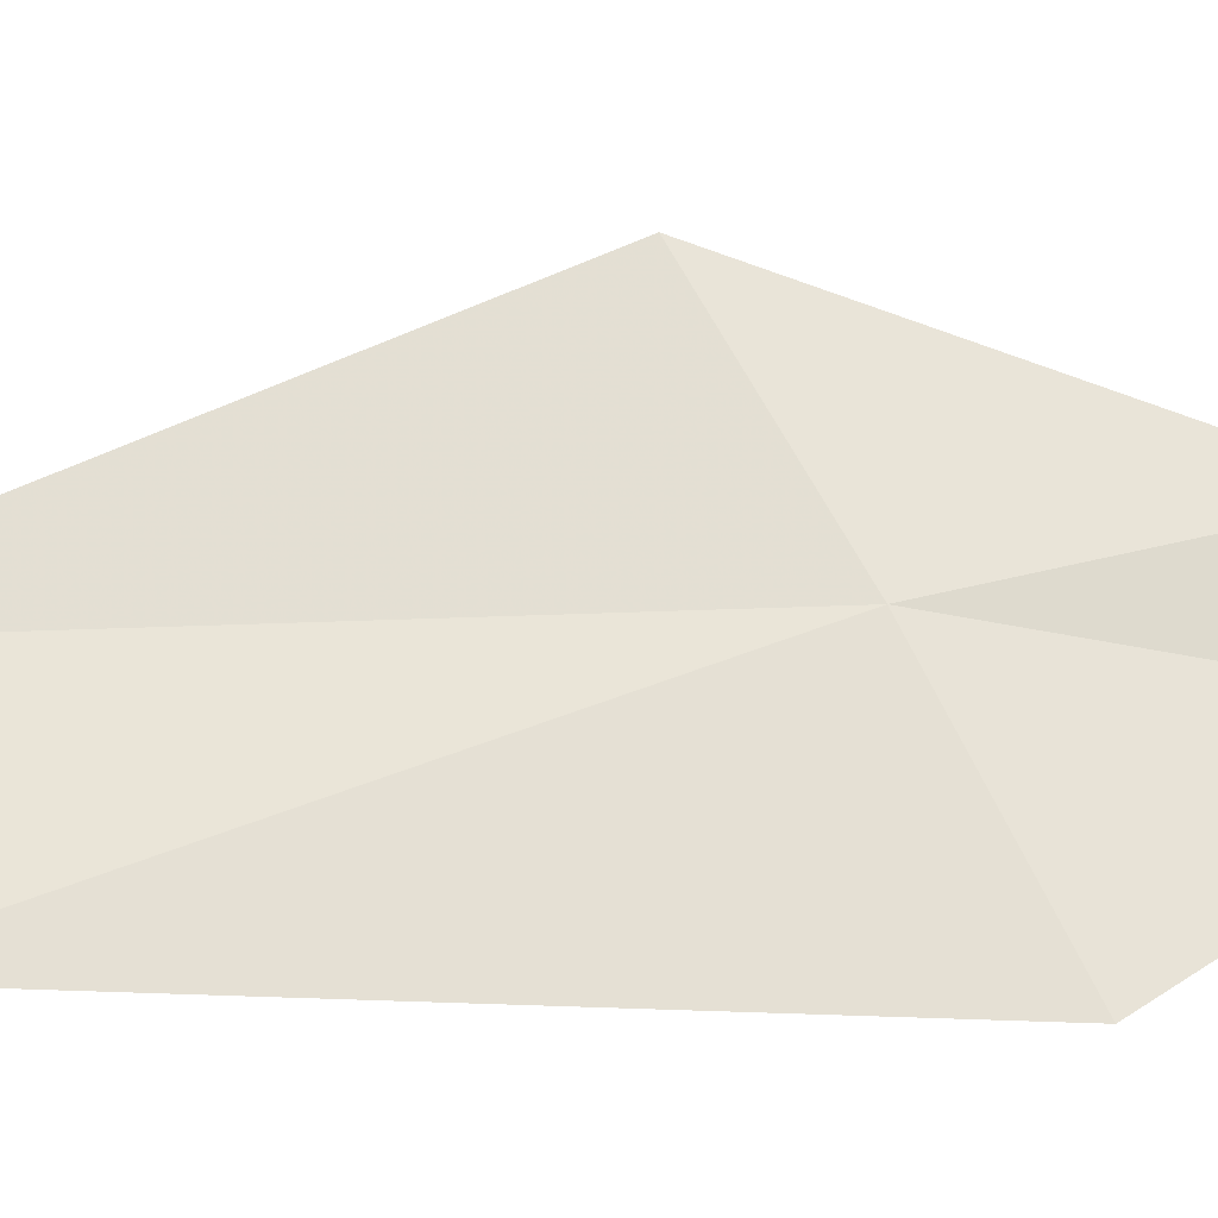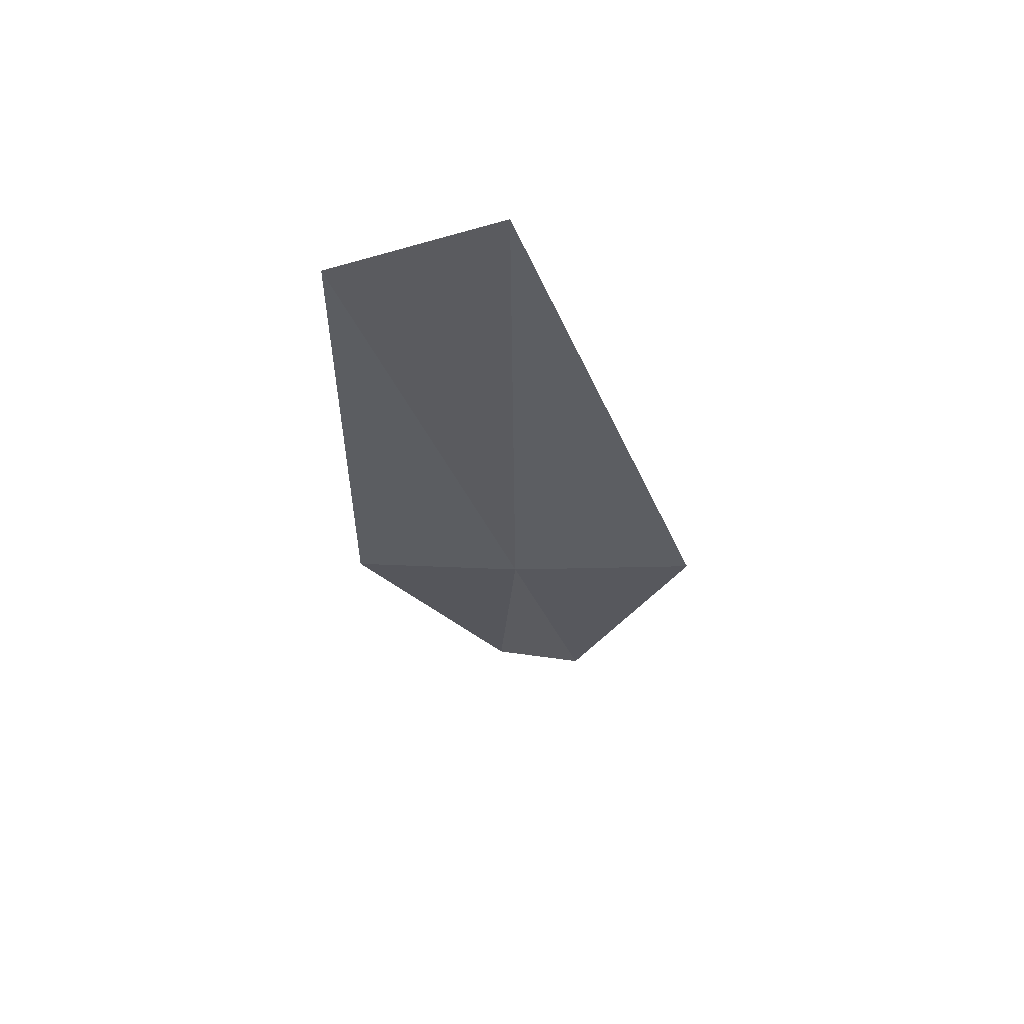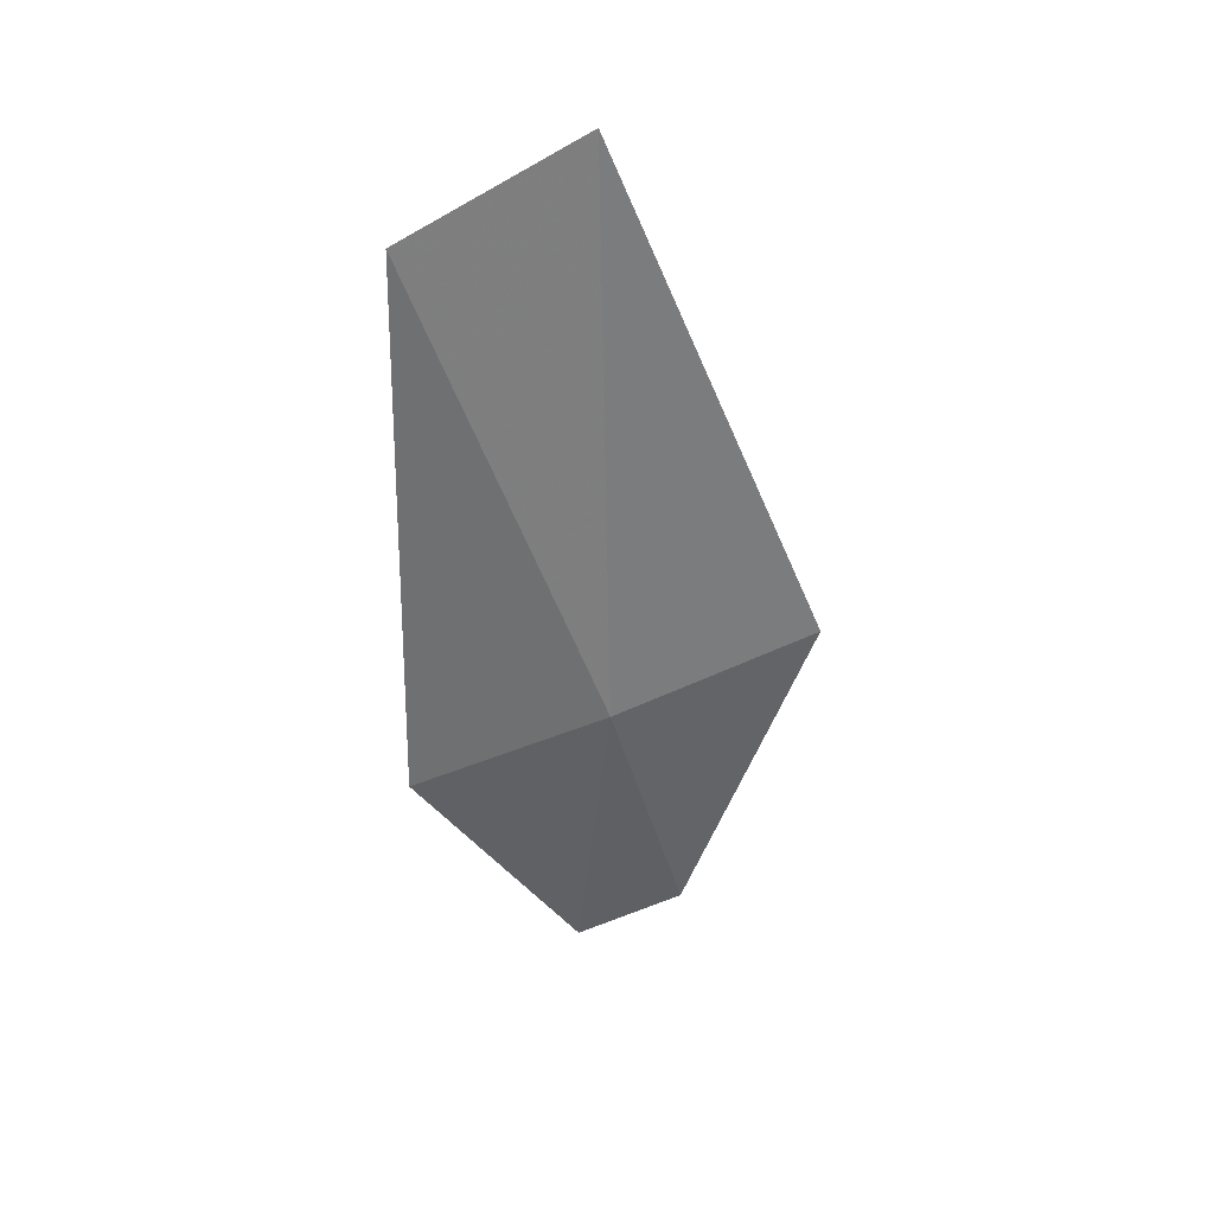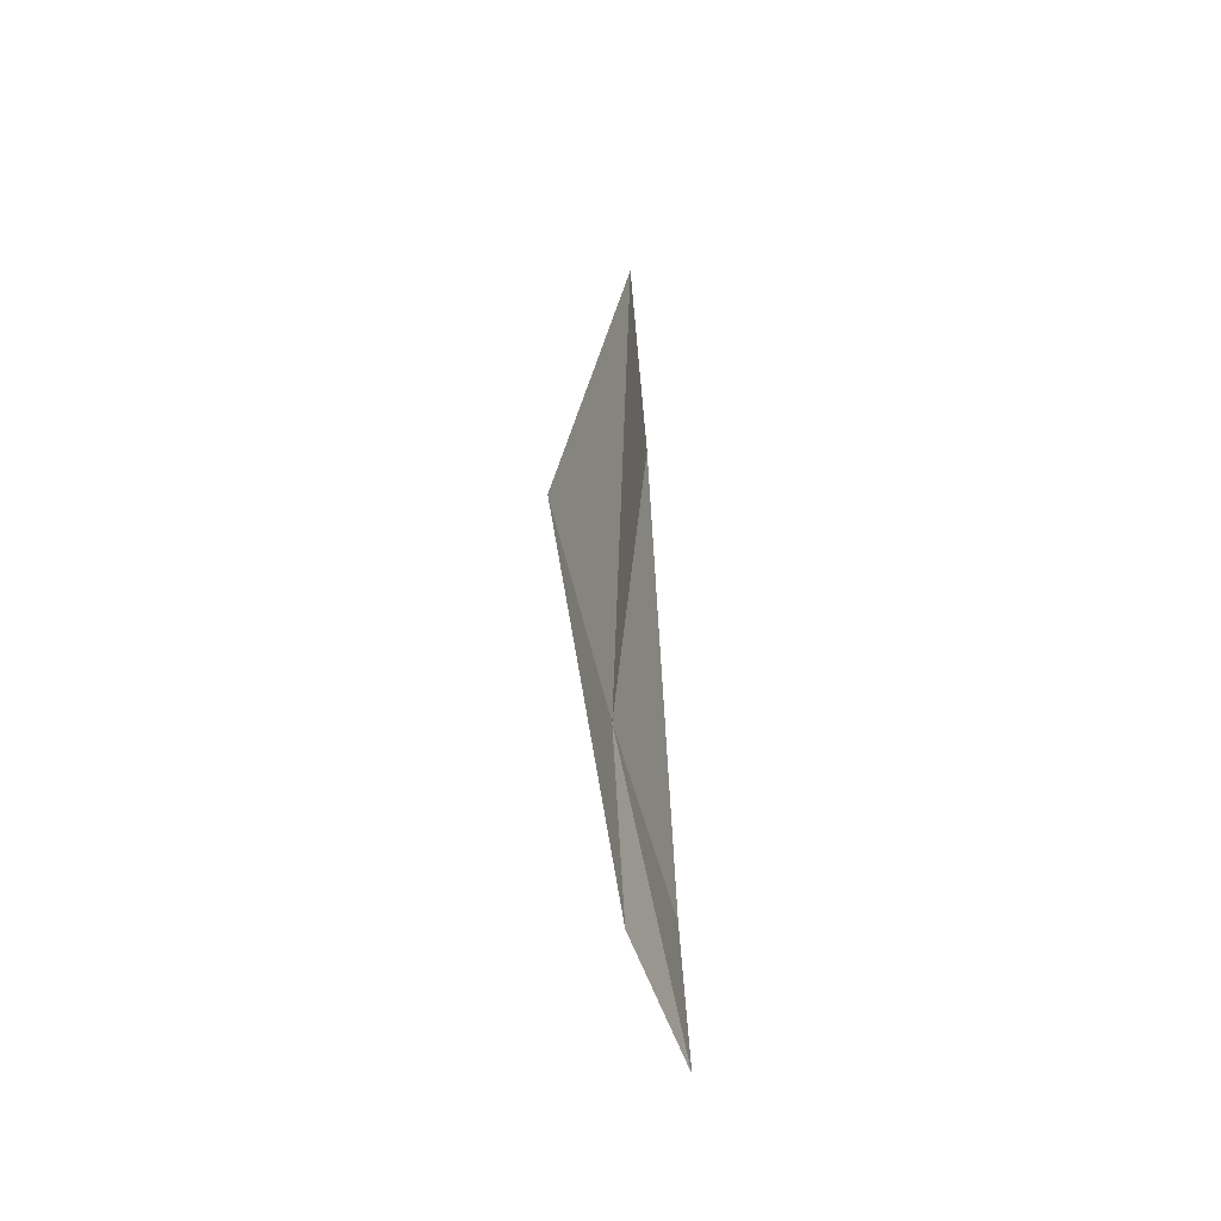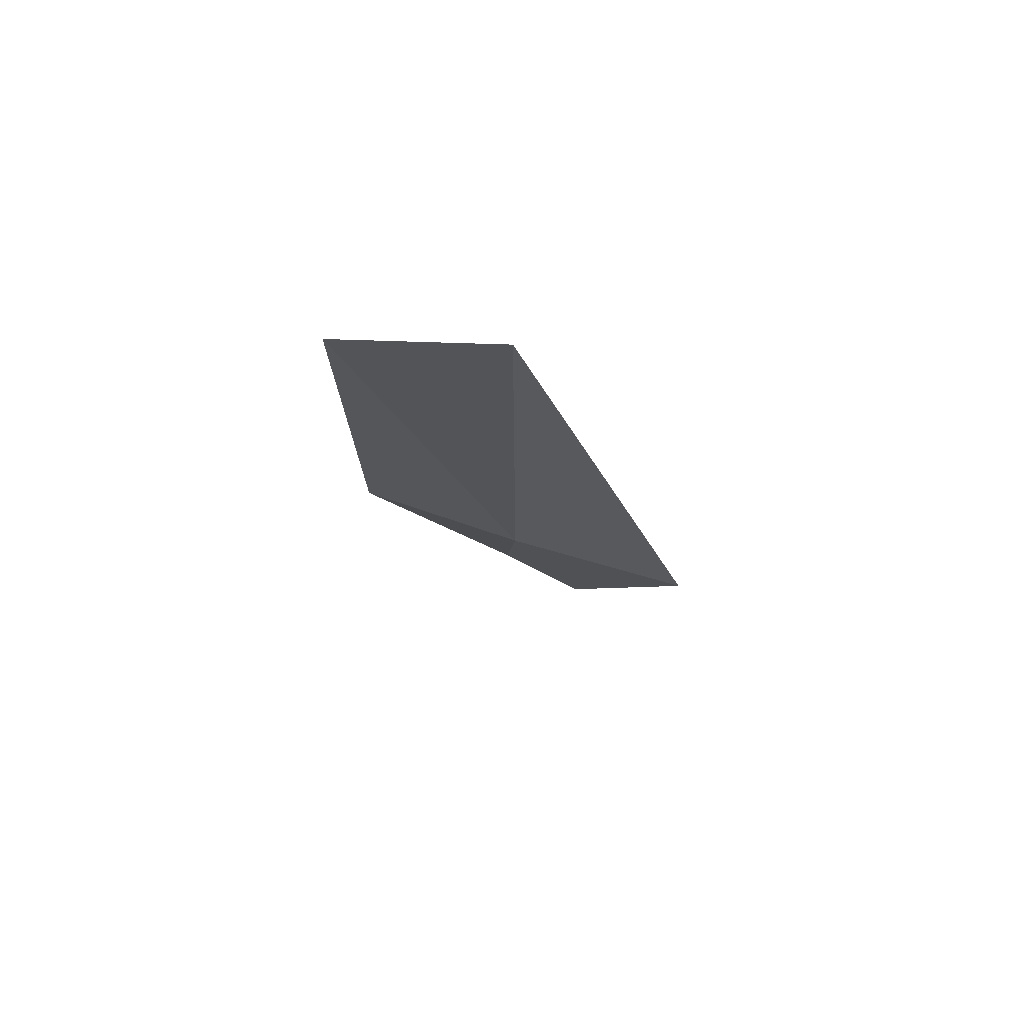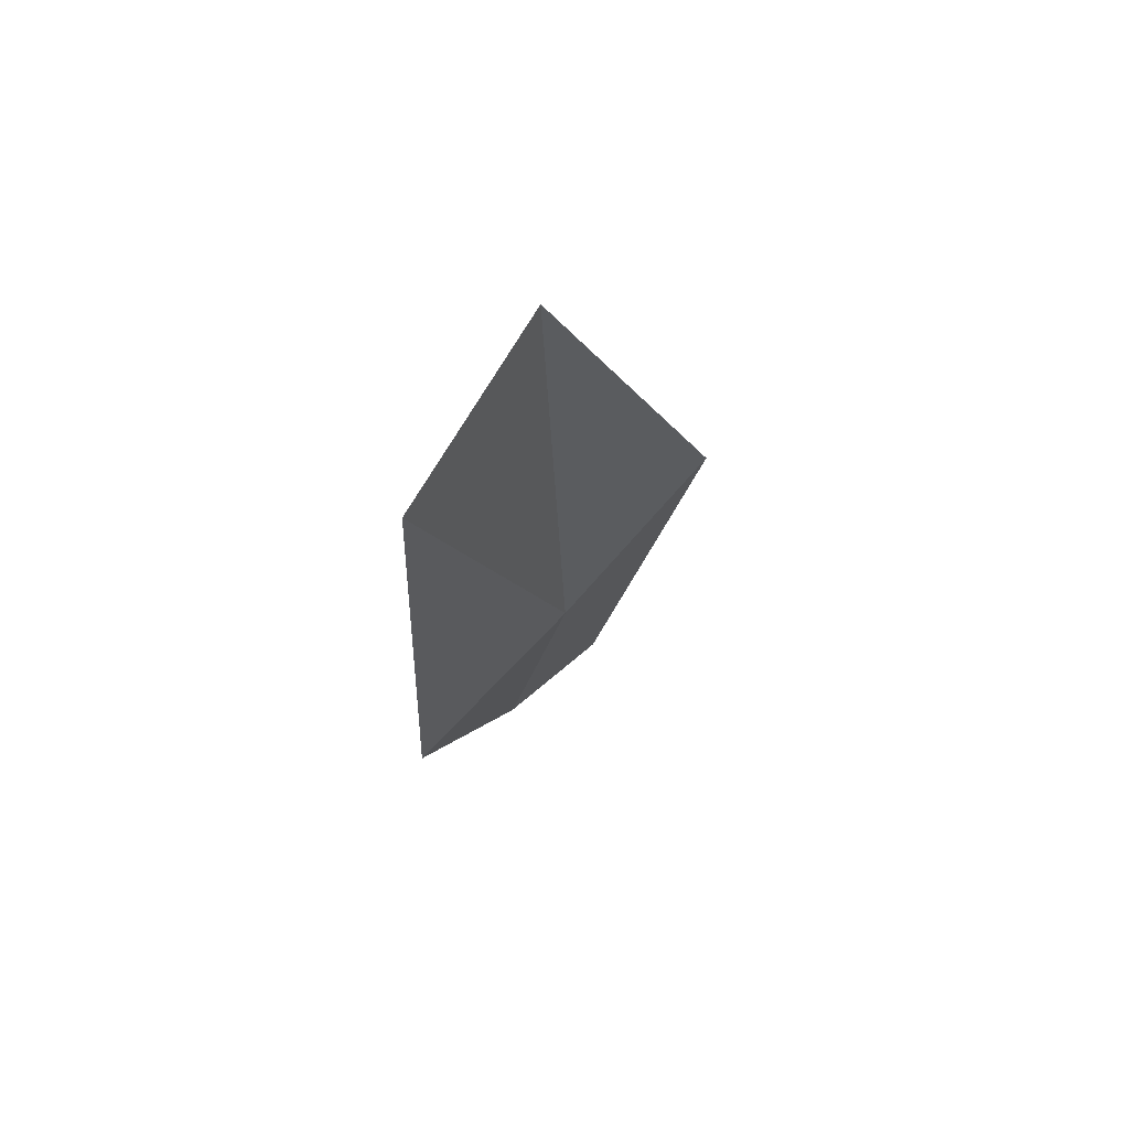
<metadata>
{"format":"obj","ext":"obj","renderer":"f3d","projection":"perspective","resolution":1024,"background":"white","views":[{"elev":-12.7,"azim":-89.6,"up":"+Z"},{"elev":57.7,"azim":-61.0,"up":"+Y"},{"elev":32.7,"azim":-75.6,"up":"+Y"},{"elev":-37.3,"azim":28.3,"up":"+Y"},{"elev":74.3,"azim":-54.1,"up":"+Y"},{"elev":64.3,"azim":-119.4,"up":"+Y"}]}
</metadata>
<code>
v 49.54 40.18 39.01
v 49.63 43.61 38.93
v 49.23 43.05 37.95
v 49.79 40.8 40.15
v 49.82 38.26 38.74
v 49.81 38.72 39.39
v 49.33 39.62 37.85
f 1 3 2
f 1 6 5
f 1 2 4
f 1 7 3
f 1 4 6
f 1 5 7

</code>
